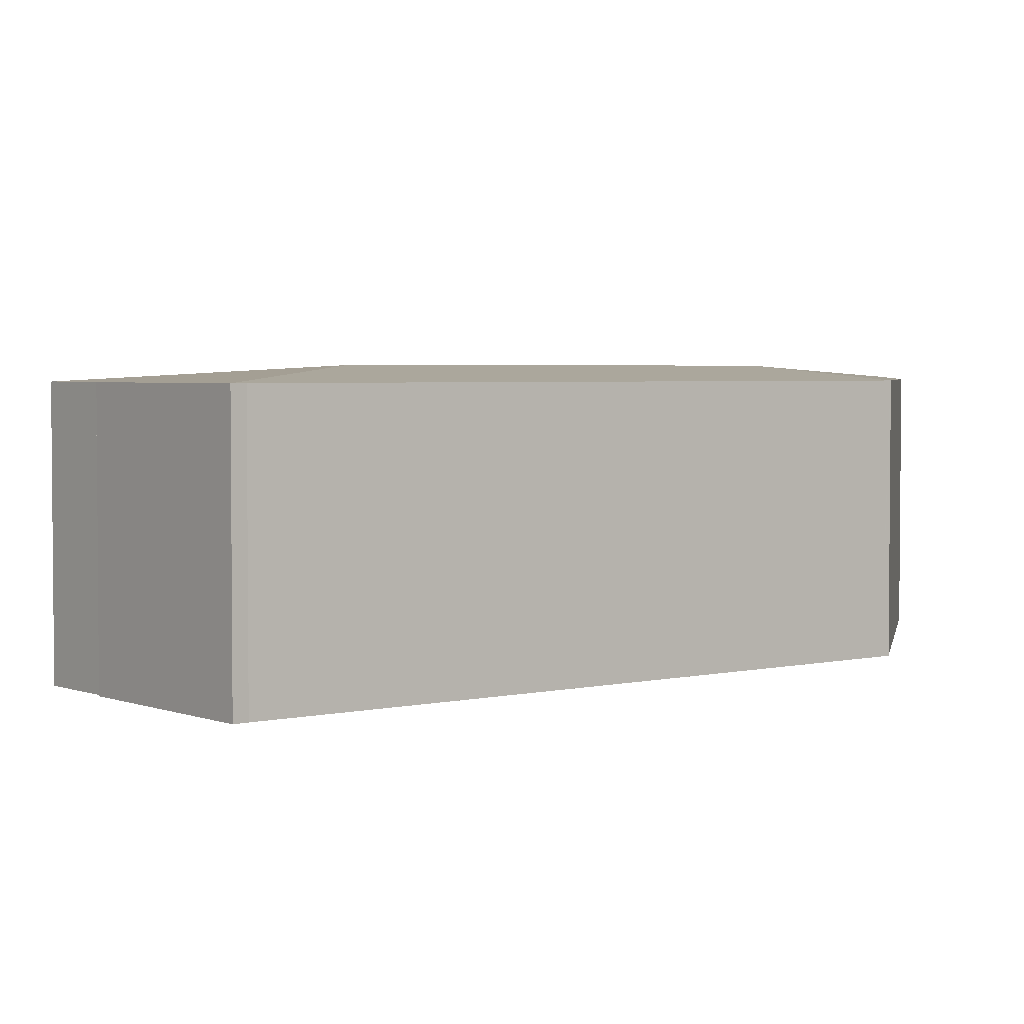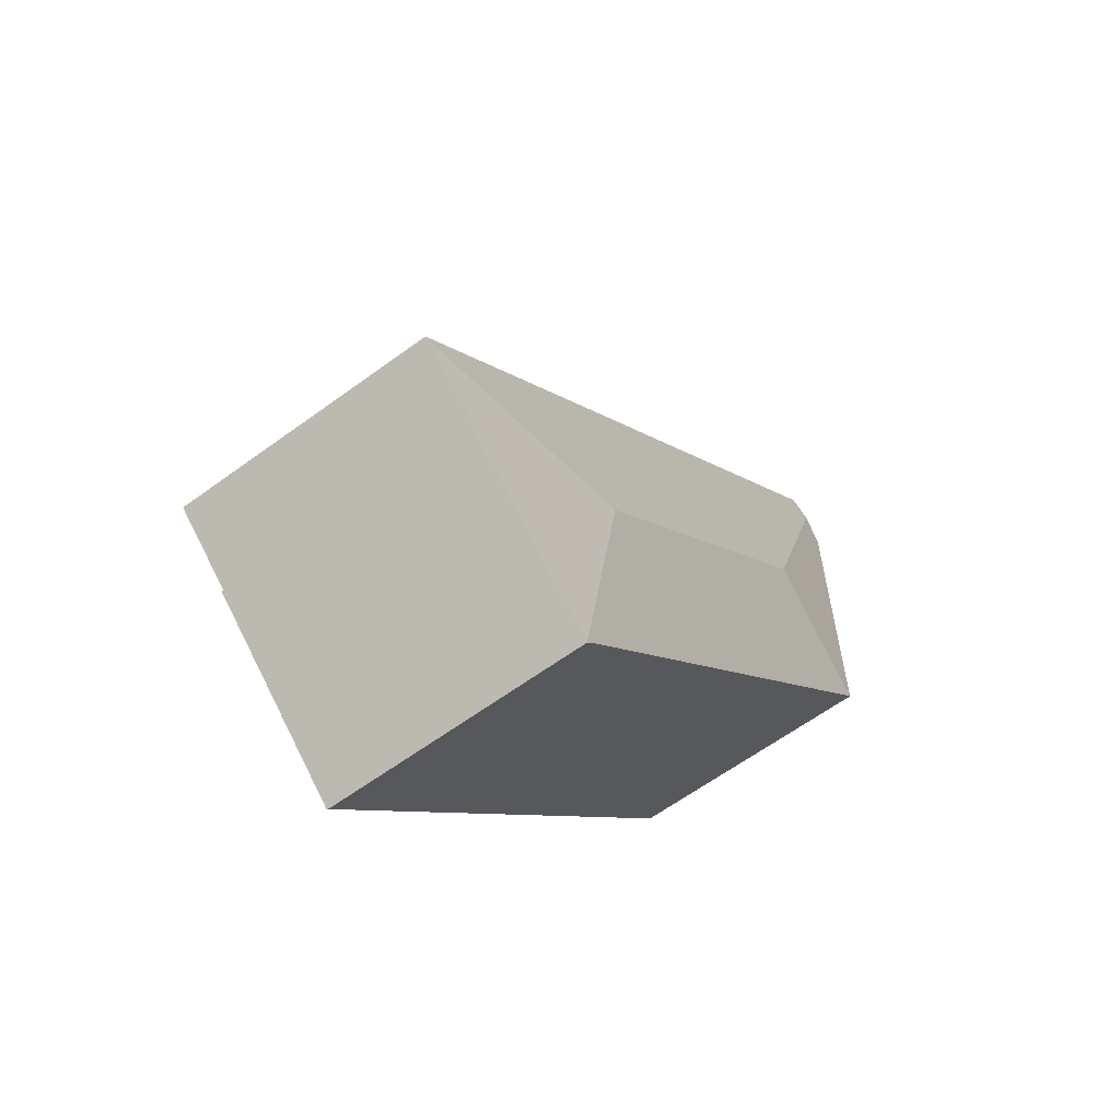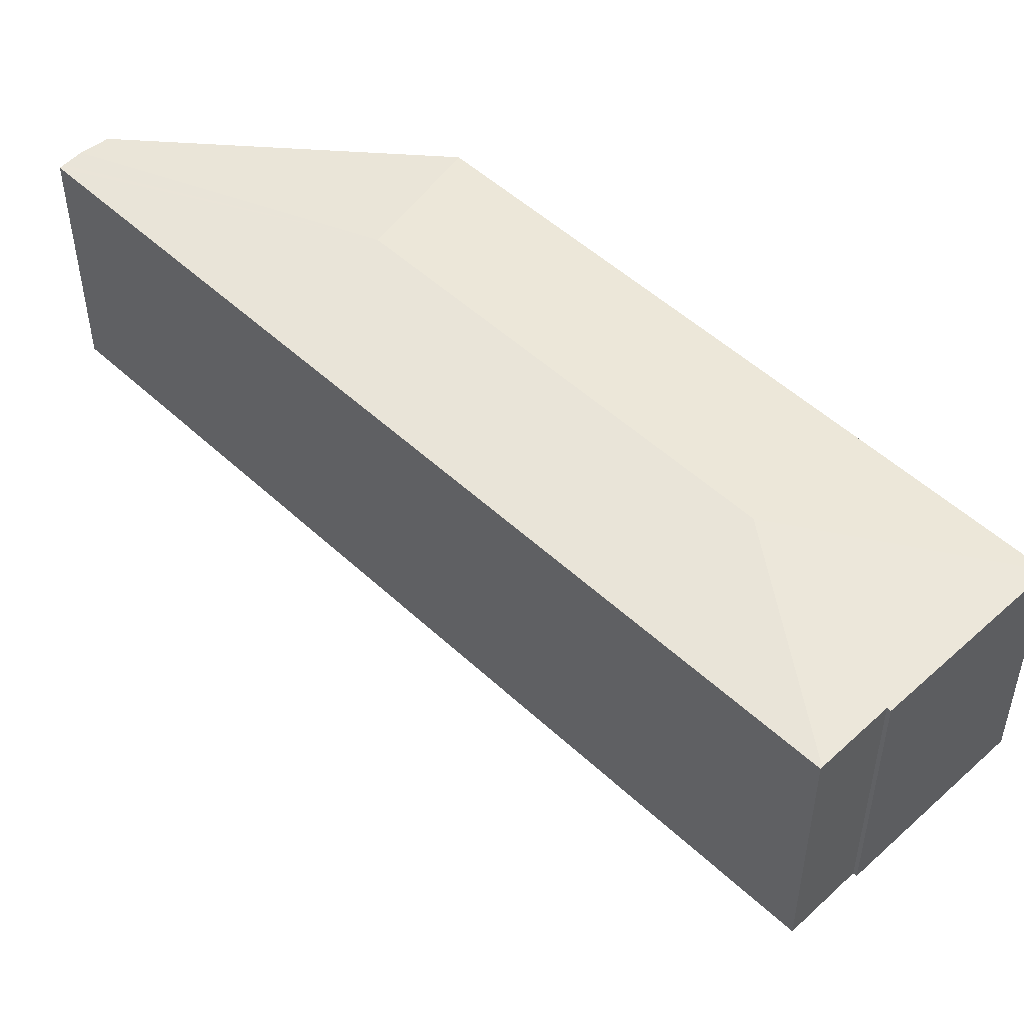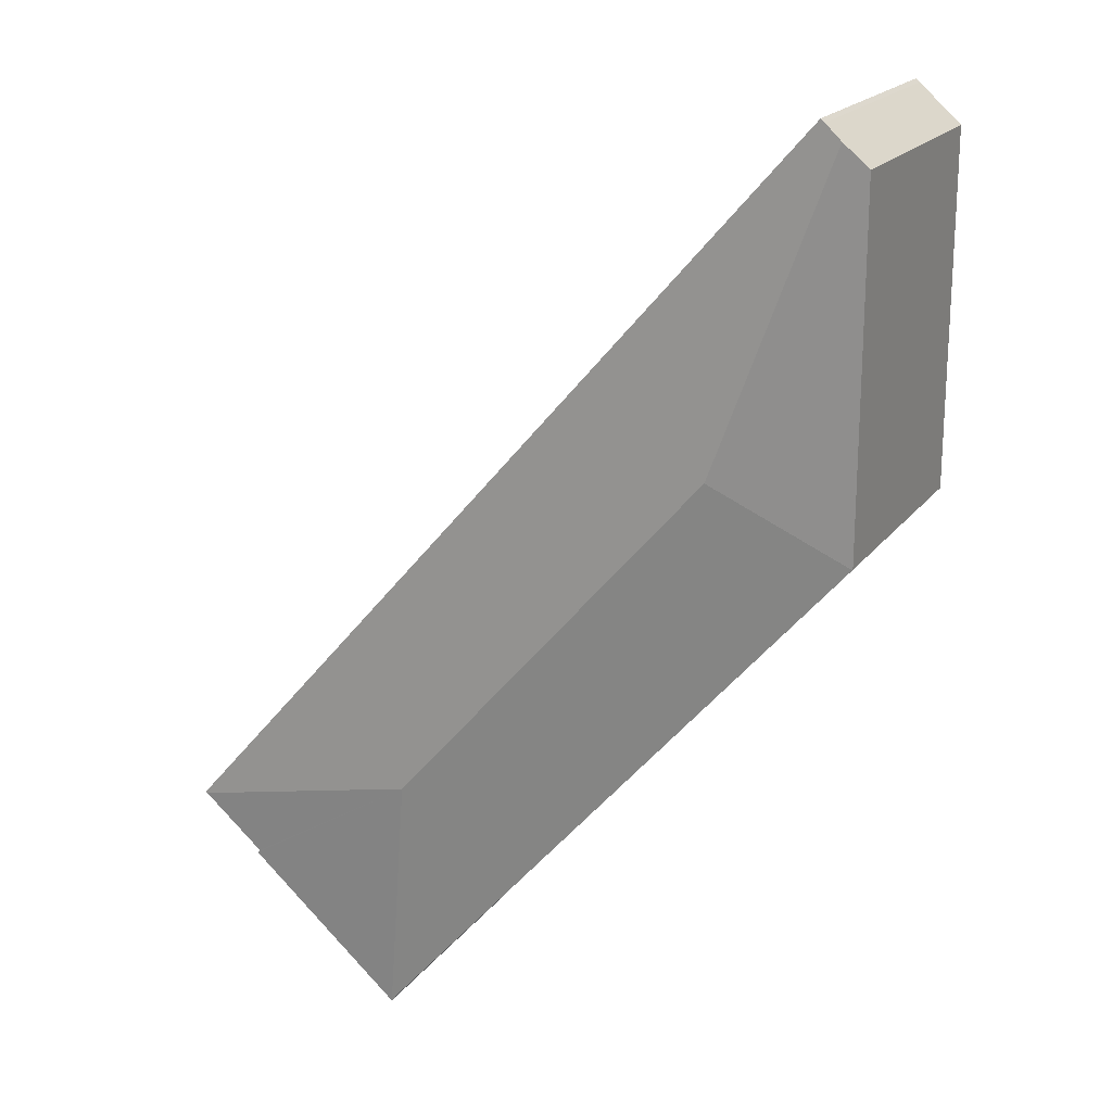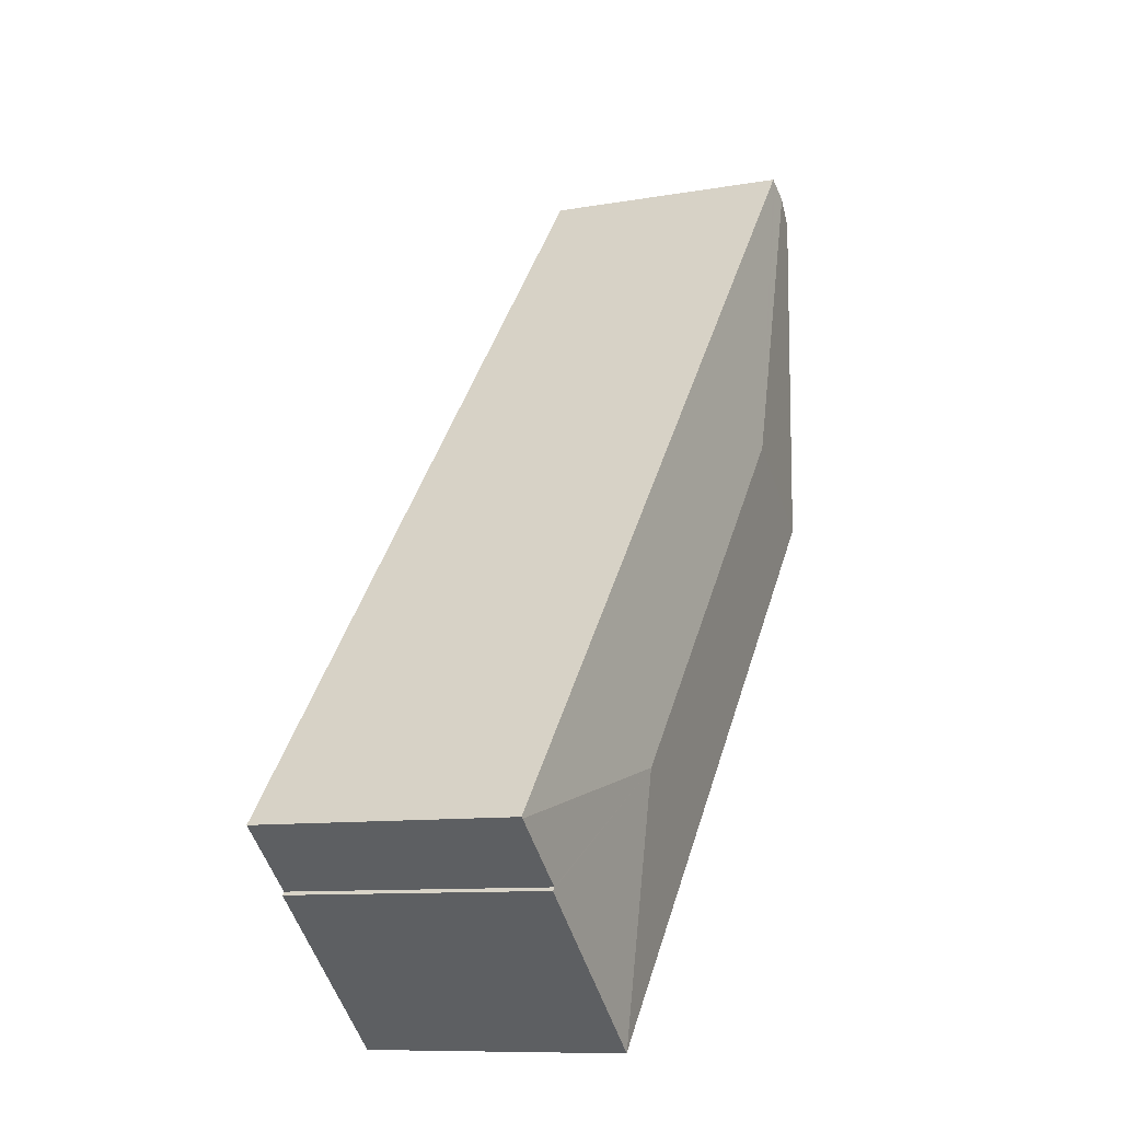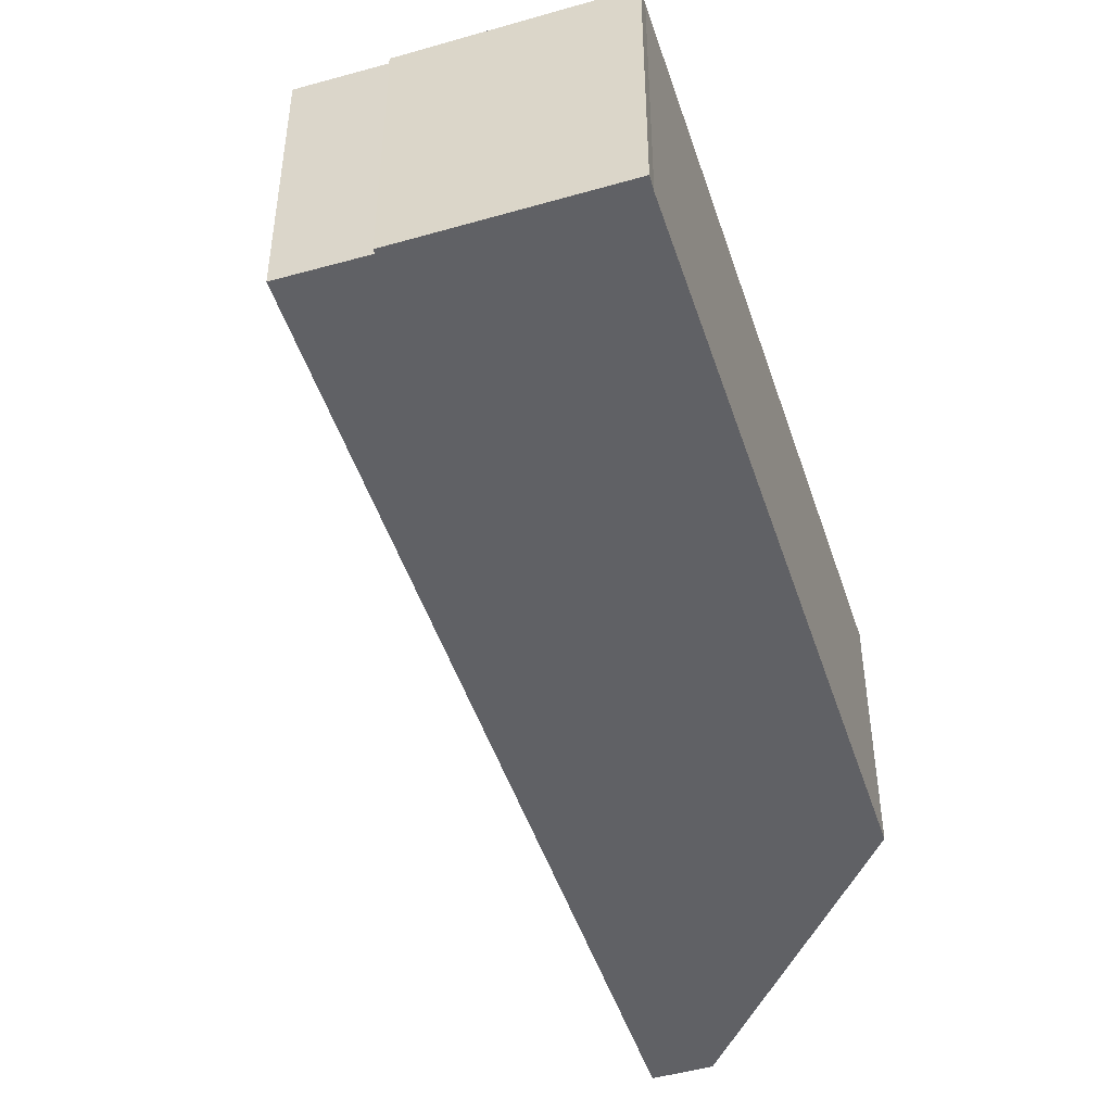
<metadata>
{"format":"obj","ext":"obj","renderer":"f3d","projection":"perspective","resolution":1024,"background":"white","views":[{"elev":3.3,"azim":-169.5,"up":"+Y"},{"elev":-62.0,"azim":126.7,"up":"+Z"},{"elev":50.7,"azim":94.4,"up":"+Y"},{"elev":19.5,"azim":-154.3,"up":"+Z"},{"elev":-10.0,"azim":114.4,"up":"+Z"},{"elev":-48.2,"azim":156.8,"up":"+Y"}]}
</metadata>
<code>
v  26.35 10.86 -17.1
v  18.82 11.44 -12.38
v  28.94 10.86 -14.89
v  26.45 10.85 -17.23
v  26.43 10.85 -17.25
v  19.92 10.85 -22.93
v  19.53 10.85 -22.44
v  0.287 10.85 -0.33
v  5.676 11.44 2.695
v  0.016 10.85 -0.018
v  0 10.85 14.64
v  1.042 10.96 15.55
v  0 10.85 14.51
v  0 10.85 6.644e-16
v  1.728 10.87 16.15
v  1.892 10.85 16.28
v  1.969 10.85 16.19
v  29 10.85 -14.83
v  26.45 1.055e-15 -17.23
v  19.92 1.404e-15 -22.93
v  26.43 1.056e-15 -17.25
v  29 9.08e-16 -14.83
v  26.35 1.047e-15 -17.1
v  28.94 9.116e-16 -14.89
v  19.53 1.374e-15 -22.44
v  0.287 2.021e-17 -0.33
v  0 0 0
v  0.016 1.102e-18 -0.018
v  0 -8.885e-16 14.51
v  0 -8.963e-16 14.64
v  1.728 -9.888e-16 16.15
v  1.042 -9.52e-16 15.55
v  1.892 -9.969e-16 16.28
v  1.969 -9.914e-16 16.19
g defaultobject
f 1 2 3
f 2 1 4
f 2 4 5
f 2 5 6
f 7 2 6
f 2 7 8
f 2 8 9
f 9 8 10
f 9 11 12
f 11 9 13
f 13 9 14
f 14 9 10
f 15 9 12
f 9 15 16
f 9 16 17
f 9 17 18
f 9 18 2
f 2 18 3
f 19 5 4
f 5 19 6
f 6 19 20
f 20 19 21
f 18 1 3
f 1 18 22
f 1 22 23
f 23 22 24
f 6 25 7
f 25 6 20
f 25 8 7
f 8 25 26
f 8 26 10
f 10 26 14
f 14 26 27
f 27 26 28
f 27 13 14
f 13 27 29
f 13 29 11
f 11 29 30
f 30 12 11
f 12 30 15
f 15 30 31
f 31 30 32
f 31 16 15
f 16 31 33
f 33 17 16
f 17 33 18
f 18 33 22
f 22 33 34
f 23 4 1
f 4 23 19
f 31 34 33
f 34 31 32
f 34 32 22
f 22 32 30
f 22 30 29
f 22 29 27
f 22 27 28
f 22 28 26
f 22 26 25
f 22 25 24
f 24 25 23
f 23 25 19
f 19 25 21
f 21 25 20

</code>
